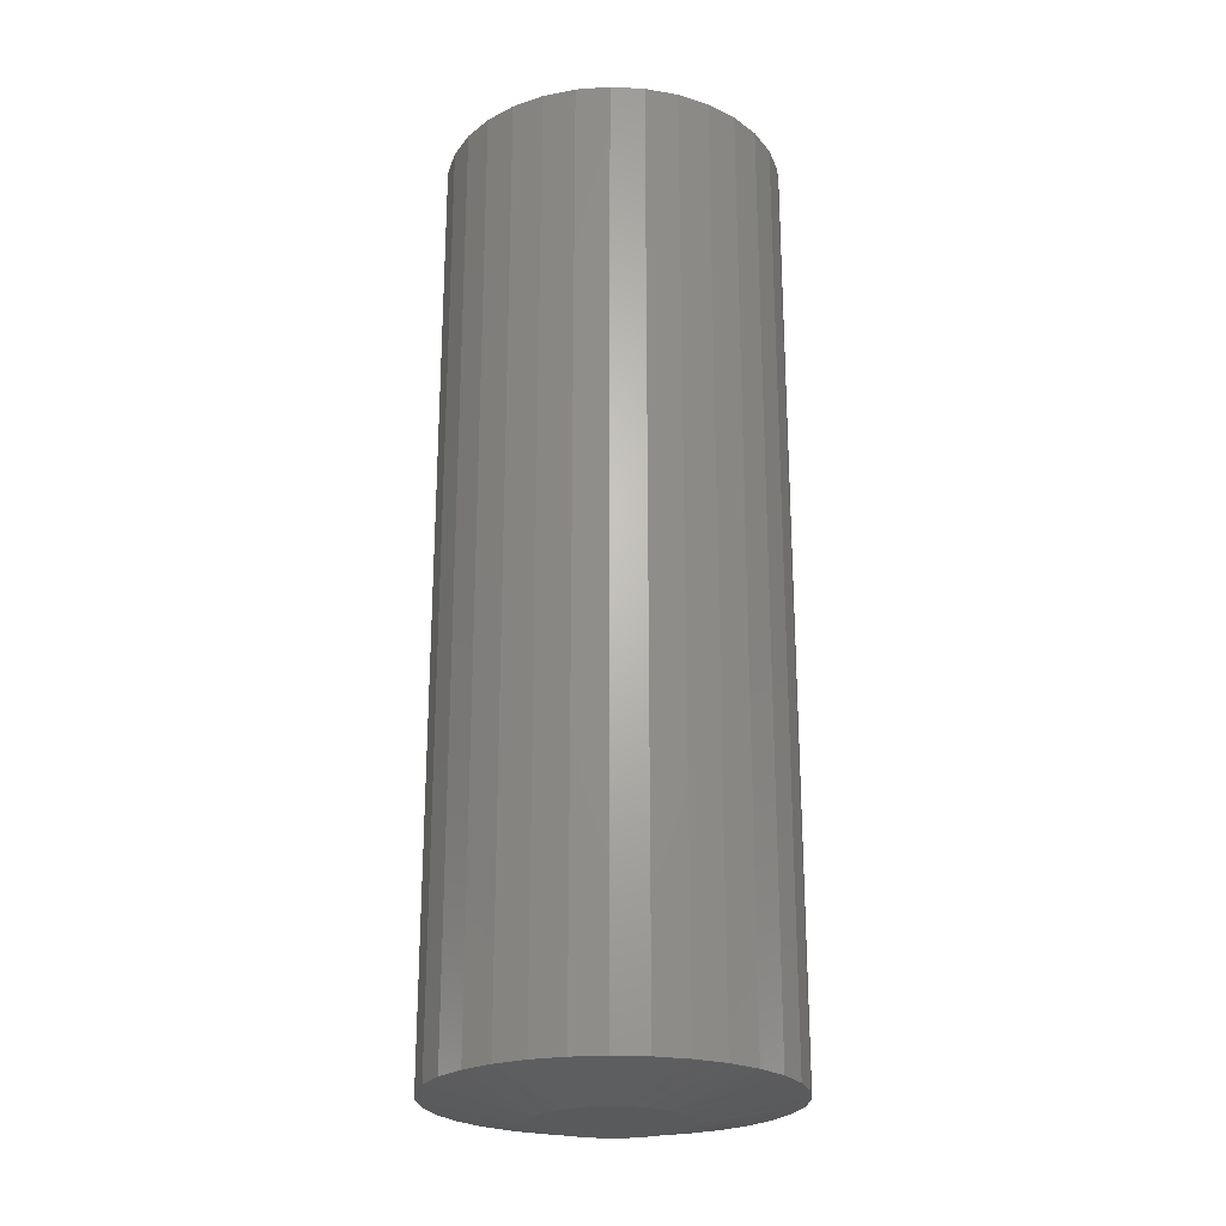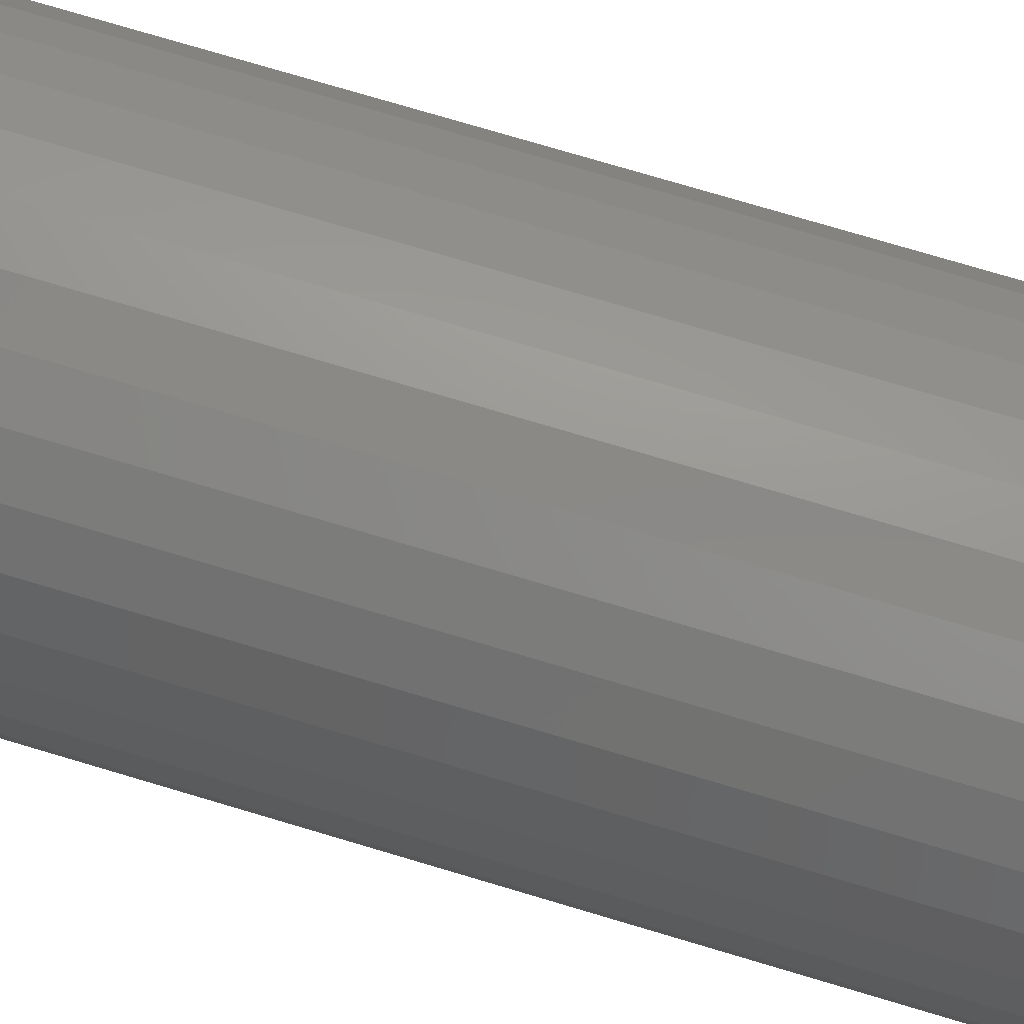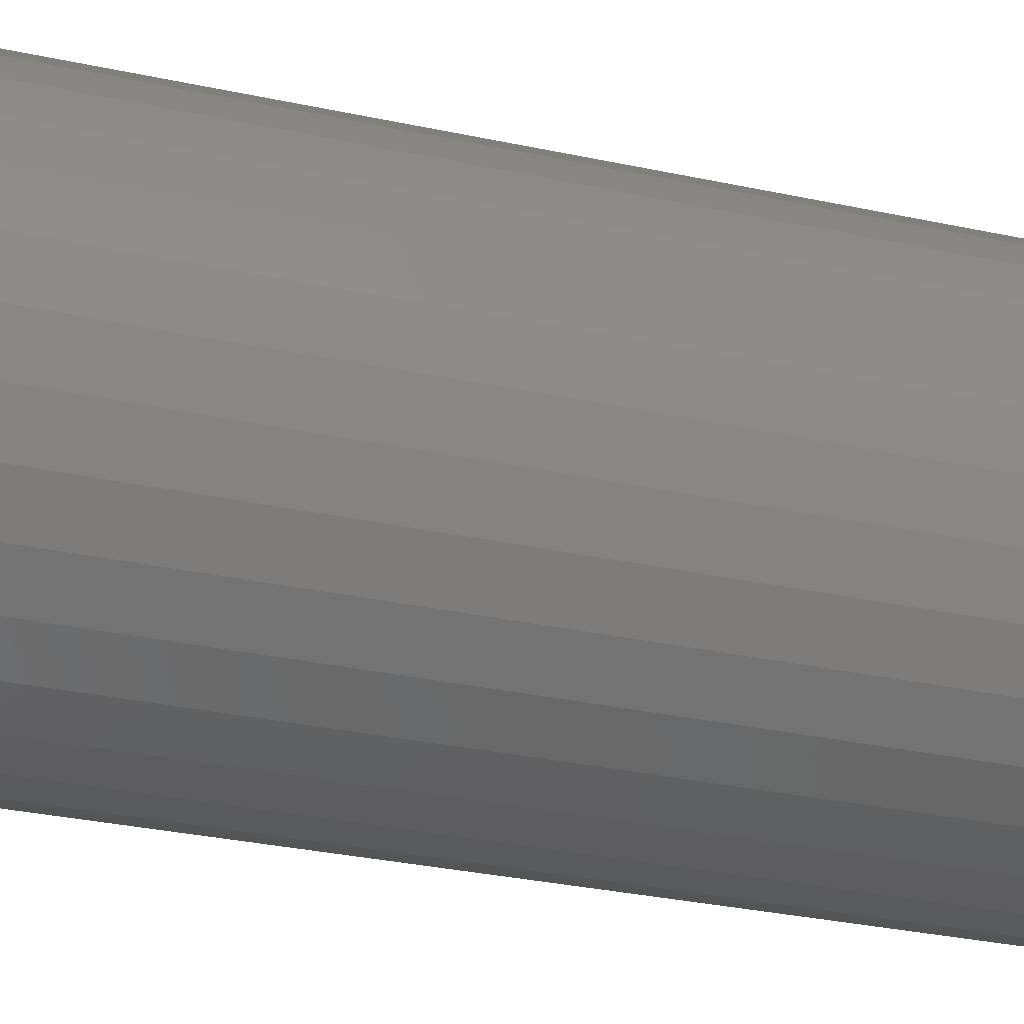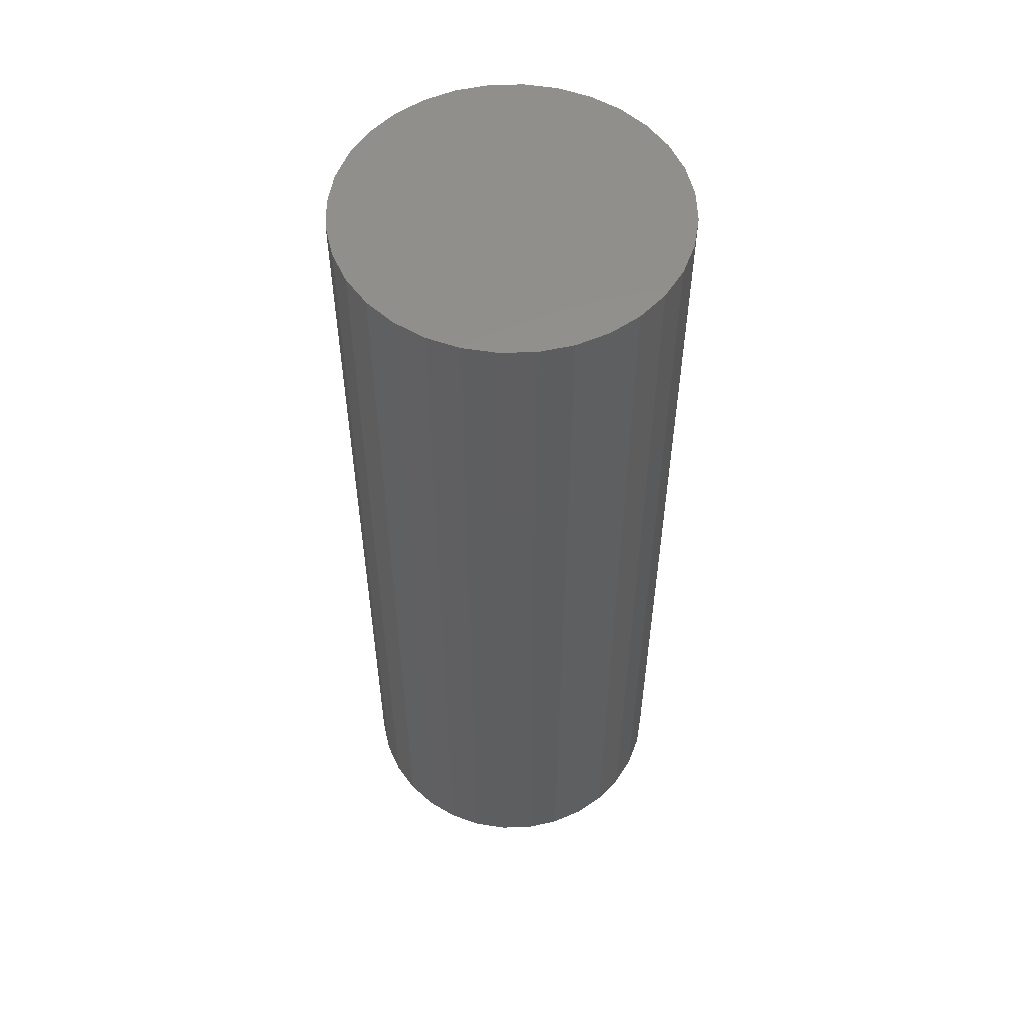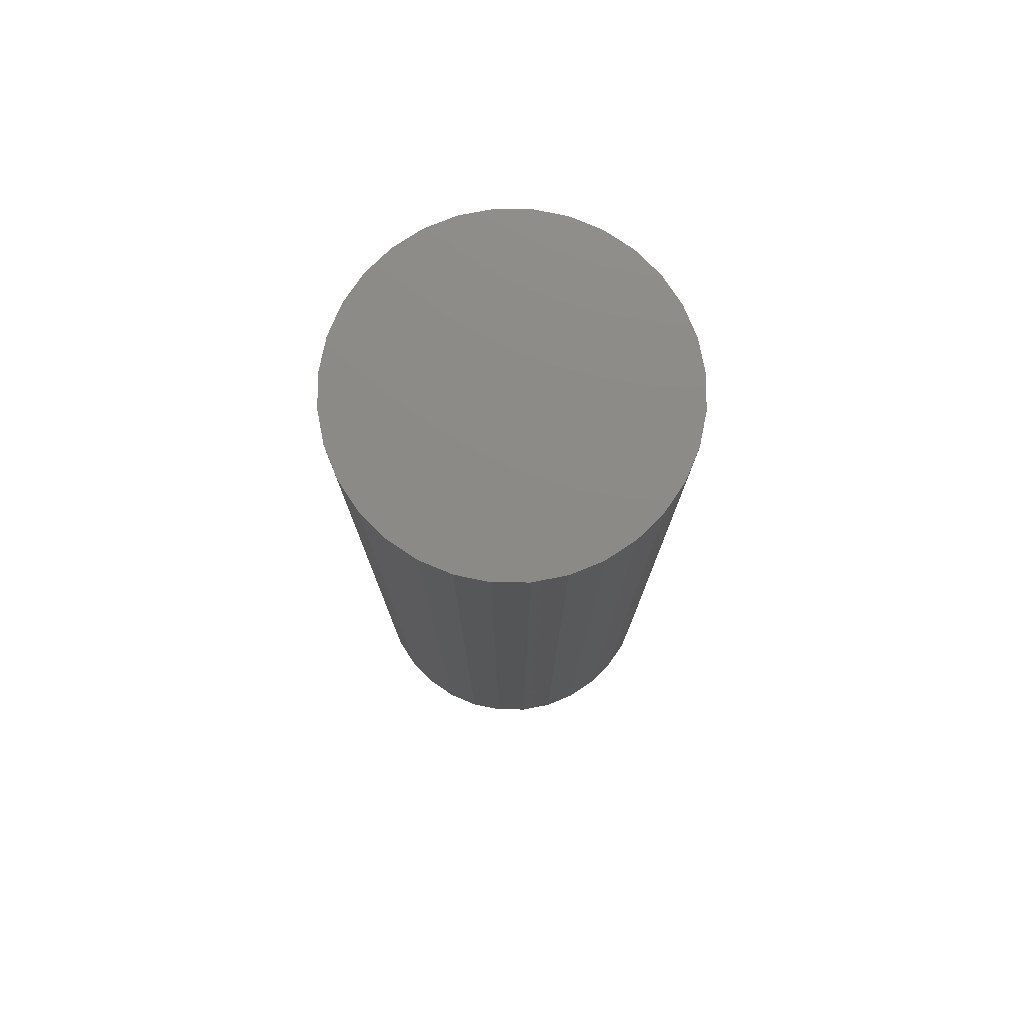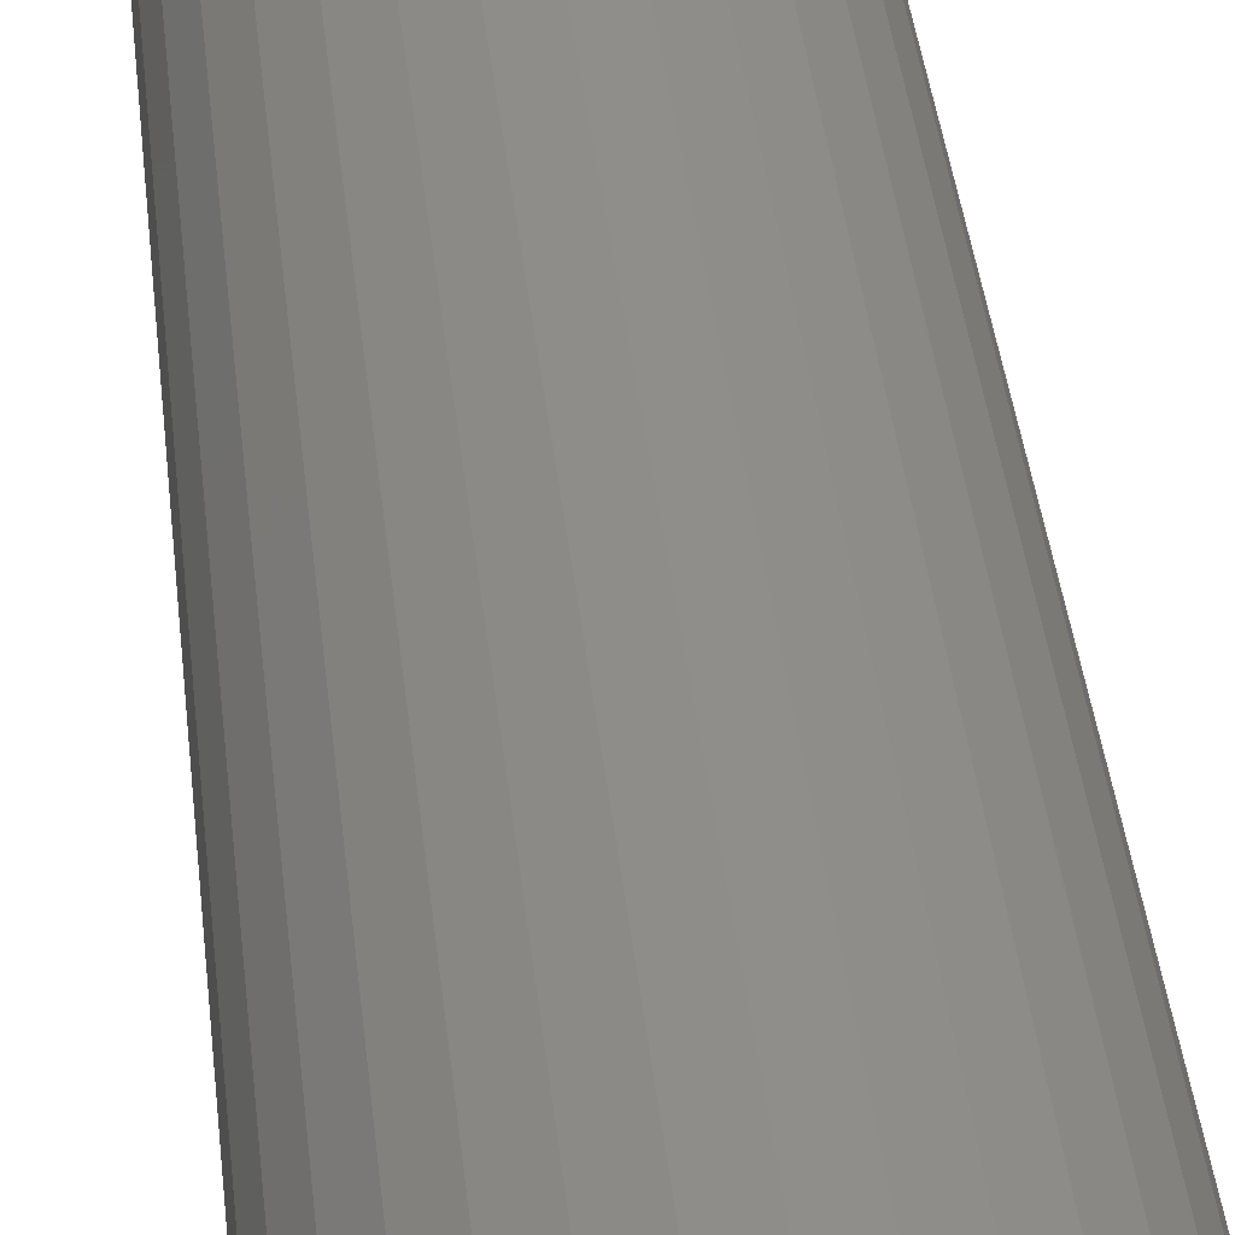
<metadata>
{"format":"stl","ext":"stl","renderer":"f3d","projection":"perspective","resolution":1024,"background":"white","views":[{"elev":-23.9,"azim":-55.3,"up":"+Z"},{"elev":75.8,"azim":-73.4,"up":"+Y"},{"elev":-27.9,"azim":71.1,"up":"+Y"},{"elev":54.6,"azim":172.5,"up":"+Z"},{"elev":77.2,"azim":-140.3,"up":"+Z"},{"elev":42.7,"azim":-6.5,"up":"+Y"}]}
</metadata>
<code>
# stl→obj: 96 verts, 188 faces
v 0.001563 0.05625 0
v 0.01254 0.05517 0
v -0.009411 0.05517 0
v -0.01996 0.05197 0
v 0.02309 0.05197 0
v -0.02969 0.04677 0
v 0.03281 0.04677 0
v -0.03821 0.03977 0
v 0.04134 0.03977 0
v -0.04521 0.03125 0
v 0.04833 0.03125 0
v -0.05041 0.02153 0
v 0.05353 0.02153 0
v 0.04833 -0.03125 0
v -0.04521 -0.03125 0
v 0.05353 -0.02153 0
v -0.03821 -0.03977 0
v 0.04134 -0.03977 0
v -0.02969 -0.04677 0
v 0.03281 -0.04677 0
v -0.01996 -0.05197 0
v 0.02309 -0.05197 0
v -0.009411 -0.05517 0
v 0.01254 -0.05517 0
v 0.001563 -0.05625 0
v -0.05041 -0.02153 0
v -0.05361 -0.01097 0
v 0.05673 -0.01097 0
v -0.05469 7.432e-08 0
v 0.05781 -3.583e-18 0
v -0.05361 0.01097 0
v 0.05673 0.01097 0
v 0.1359 -3.291e-17 0.01562
v 0.1359 0 0.75
v 0.1334 -0.02622 0.01562
v 0.1334 -0.02622 0.75
v 0.1257 -0.05142 0.01562
v 0.1257 -0.05142 0.75
v 0.1133 -0.07465 0.01562
v 0.1133 -0.07465 0.75
v 0.09658 -0.09502 0.01562
v 0.09658 -0.09502 0.75
v 0.07622 -0.1117 0.01562
v 0.07622 -0.1117 0.75
v 0.05299 -0.1241 0.01562
v 0.05299 -0.1241 0.75
v 0.02778 -0.1318 0.01562
v 0.02778 -0.1318 0.75
v 0.001563 -0.1344 0.01562
v 0.001563 -0.1344 0.75
v -0.02465 -0.1318 0.01562
v -0.02465 -0.1318 0.75
v -0.04986 -0.1241 0.01562
v -0.04986 -0.1241 0.75
v -0.07309 -0.1117 0.01562
v -0.07309 -0.1117 0.75
v -0.09345 -0.09502 0.01562
v -0.09345 -0.09502 0.75
v -0.1102 -0.07465 0.01562
v -0.1102 -0.07465 0.75
v -0.1226 -0.05142 0.01562
v -0.1226 -0.05142 0.75
v -0.1302 -0.02622 0.01562
v -0.1302 -0.02622 0.75
v -0.1328 1.646e-17 0.01562
v -0.1328 1.646e-17 0.75
v -0.1302 0.02622 0.01562
v -0.1302 0.02622 0.75
v -0.1226 0.05142 0.01562
v -0.1226 0.05142 0.75
v -0.1102 0.07465 0.01562
v -0.1102 0.07465 0.75
v -0.09345 0.09502 0.01562
v -0.09345 0.09502 0.75
v -0.07309 0.1117 0.01562
v -0.07309 0.1117 0.75
v -0.04986 0.1241 0.01562
v -0.04986 0.1241 0.75
v -0.02465 0.1318 0.01562
v -0.02465 0.1318 0.75
v 0.001563 0.1344 0.01562
v 0.001563 0.1344 0.75
v 0.02778 0.1318 0.01562
v 0.02778 0.1318 0.75
v 0.05299 0.1241 0.01562
v 0.05299 0.1241 0.75
v 0.07622 0.1117 0.01562
v 0.07622 0.1117 0.75
v 0.09658 0.09502 0.01562
v 0.09658 0.09502 0.75
v 0.1133 0.07465 0.01562
v 0.1133 0.07465 0.75
v 0.1257 0.05142 0.01562
v 0.1257 0.05142 0.75
v 0.1334 0.02622 0.01562
v 0.1334 0.02622 0.75
f 1 2 3
f 4 3 2
f 5 4 2
f 6 4 5
f 7 6 5
f 8 6 7
f 9 8 7
f 10 8 9
f 11 10 9
f 12 10 11
f 13 12 11
f 14 15 16
f 17 15 14
f 18 17 14
f 19 17 18
f 20 19 18
f 21 19 20
f 22 21 20
f 23 21 22
f 24 23 22
f 25 23 24
f 15 26 16
f 16 26 27
f 16 27 28
f 28 27 29
f 28 29 30
f 30 29 31
f 30 31 32
f 32 31 12
f 32 12 13
f 33 34 35
f 35 34 36
f 35 36 37
f 37 36 38
f 37 38 39
f 39 38 40
f 39 40 41
f 41 40 42
f 41 42 43
f 43 42 44
f 43 44 45
f 45 44 46
f 45 46 47
f 47 46 48
f 47 48 49
f 49 48 50
f 49 50 51
f 51 50 52
f 51 52 53
f 53 52 54
f 53 54 55
f 55 54 56
f 55 56 57
f 57 56 58
f 57 58 59
f 59 58 60
f 59 60 61
f 61 60 62
f 61 62 63
f 63 62 64
f 63 64 65
f 65 64 66
f 65 66 67
f 67 66 68
f 67 68 69
f 69 68 70
f 69 70 71
f 71 70 72
f 71 72 73
f 73 72 74
f 73 74 75
f 75 74 76
f 75 76 77
f 77 76 78
f 77 78 79
f 79 78 80
f 79 80 81
f 81 80 82
f 81 82 83
f 83 82 84
f 83 84 85
f 85 84 86
f 85 86 87
f 87 86 88
f 87 88 89
f 89 88 90
f 89 90 91
f 91 90 92
f 91 92 93
f 93 92 94
f 93 94 95
f 95 94 96
f 95 96 33
f 33 96 34
f 17 53 55
f 15 59 26
f 27 26 59
f 23 47 49
f 21 53 19
f 53 17 19
f 22 41 43
f 24 47 25
f 47 23 25
f 14 35 37
f 18 41 20
f 41 22 20
f 33 35 14
f 33 14 16
f 33 16 28
f 33 28 30
f 29 27 59
f 29 59 61
f 29 61 63
f 29 63 65
f 59 15 57
f 57 15 17
f 57 17 55
f 53 21 51
f 51 21 23
f 51 23 49
f 47 24 45
f 45 24 22
f 45 22 43
f 41 18 39
f 39 18 14
f 39 14 37
f 9 85 87
f 11 91 13
f 32 13 91
f 2 79 81
f 5 85 7
f 85 9 7
f 4 73 75
f 3 79 1
f 79 2 1
f 10 67 69
f 8 73 6
f 73 4 6
f 65 67 10
f 65 10 12
f 65 12 31
f 65 31 29
f 30 32 91
f 30 91 93
f 30 93 95
f 30 95 33
f 91 11 89
f 89 11 9
f 89 9 87
f 85 5 83
f 83 5 2
f 83 2 81
f 79 3 77
f 77 3 4
f 77 4 75
f 73 8 71
f 71 8 10
f 71 10 69
f 80 84 82
f 84 80 78
f 84 78 86
f 46 52 48
f 48 52 50
f 86 78 88
f 88 78 76
f 88 76 90
f 90 76 74
f 90 74 92
f 92 74 72
f 92 72 94
f 94 72 70
f 94 70 96
f 96 70 68
f 96 68 34
f 34 68 66
f 34 66 36
f 36 66 64
f 36 64 38
f 38 64 62
f 38 62 40
f 40 62 60
f 40 60 42
f 42 60 58
f 42 58 44
f 44 58 56
f 44 56 46
f 46 56 54
f 46 54 52

</code>
